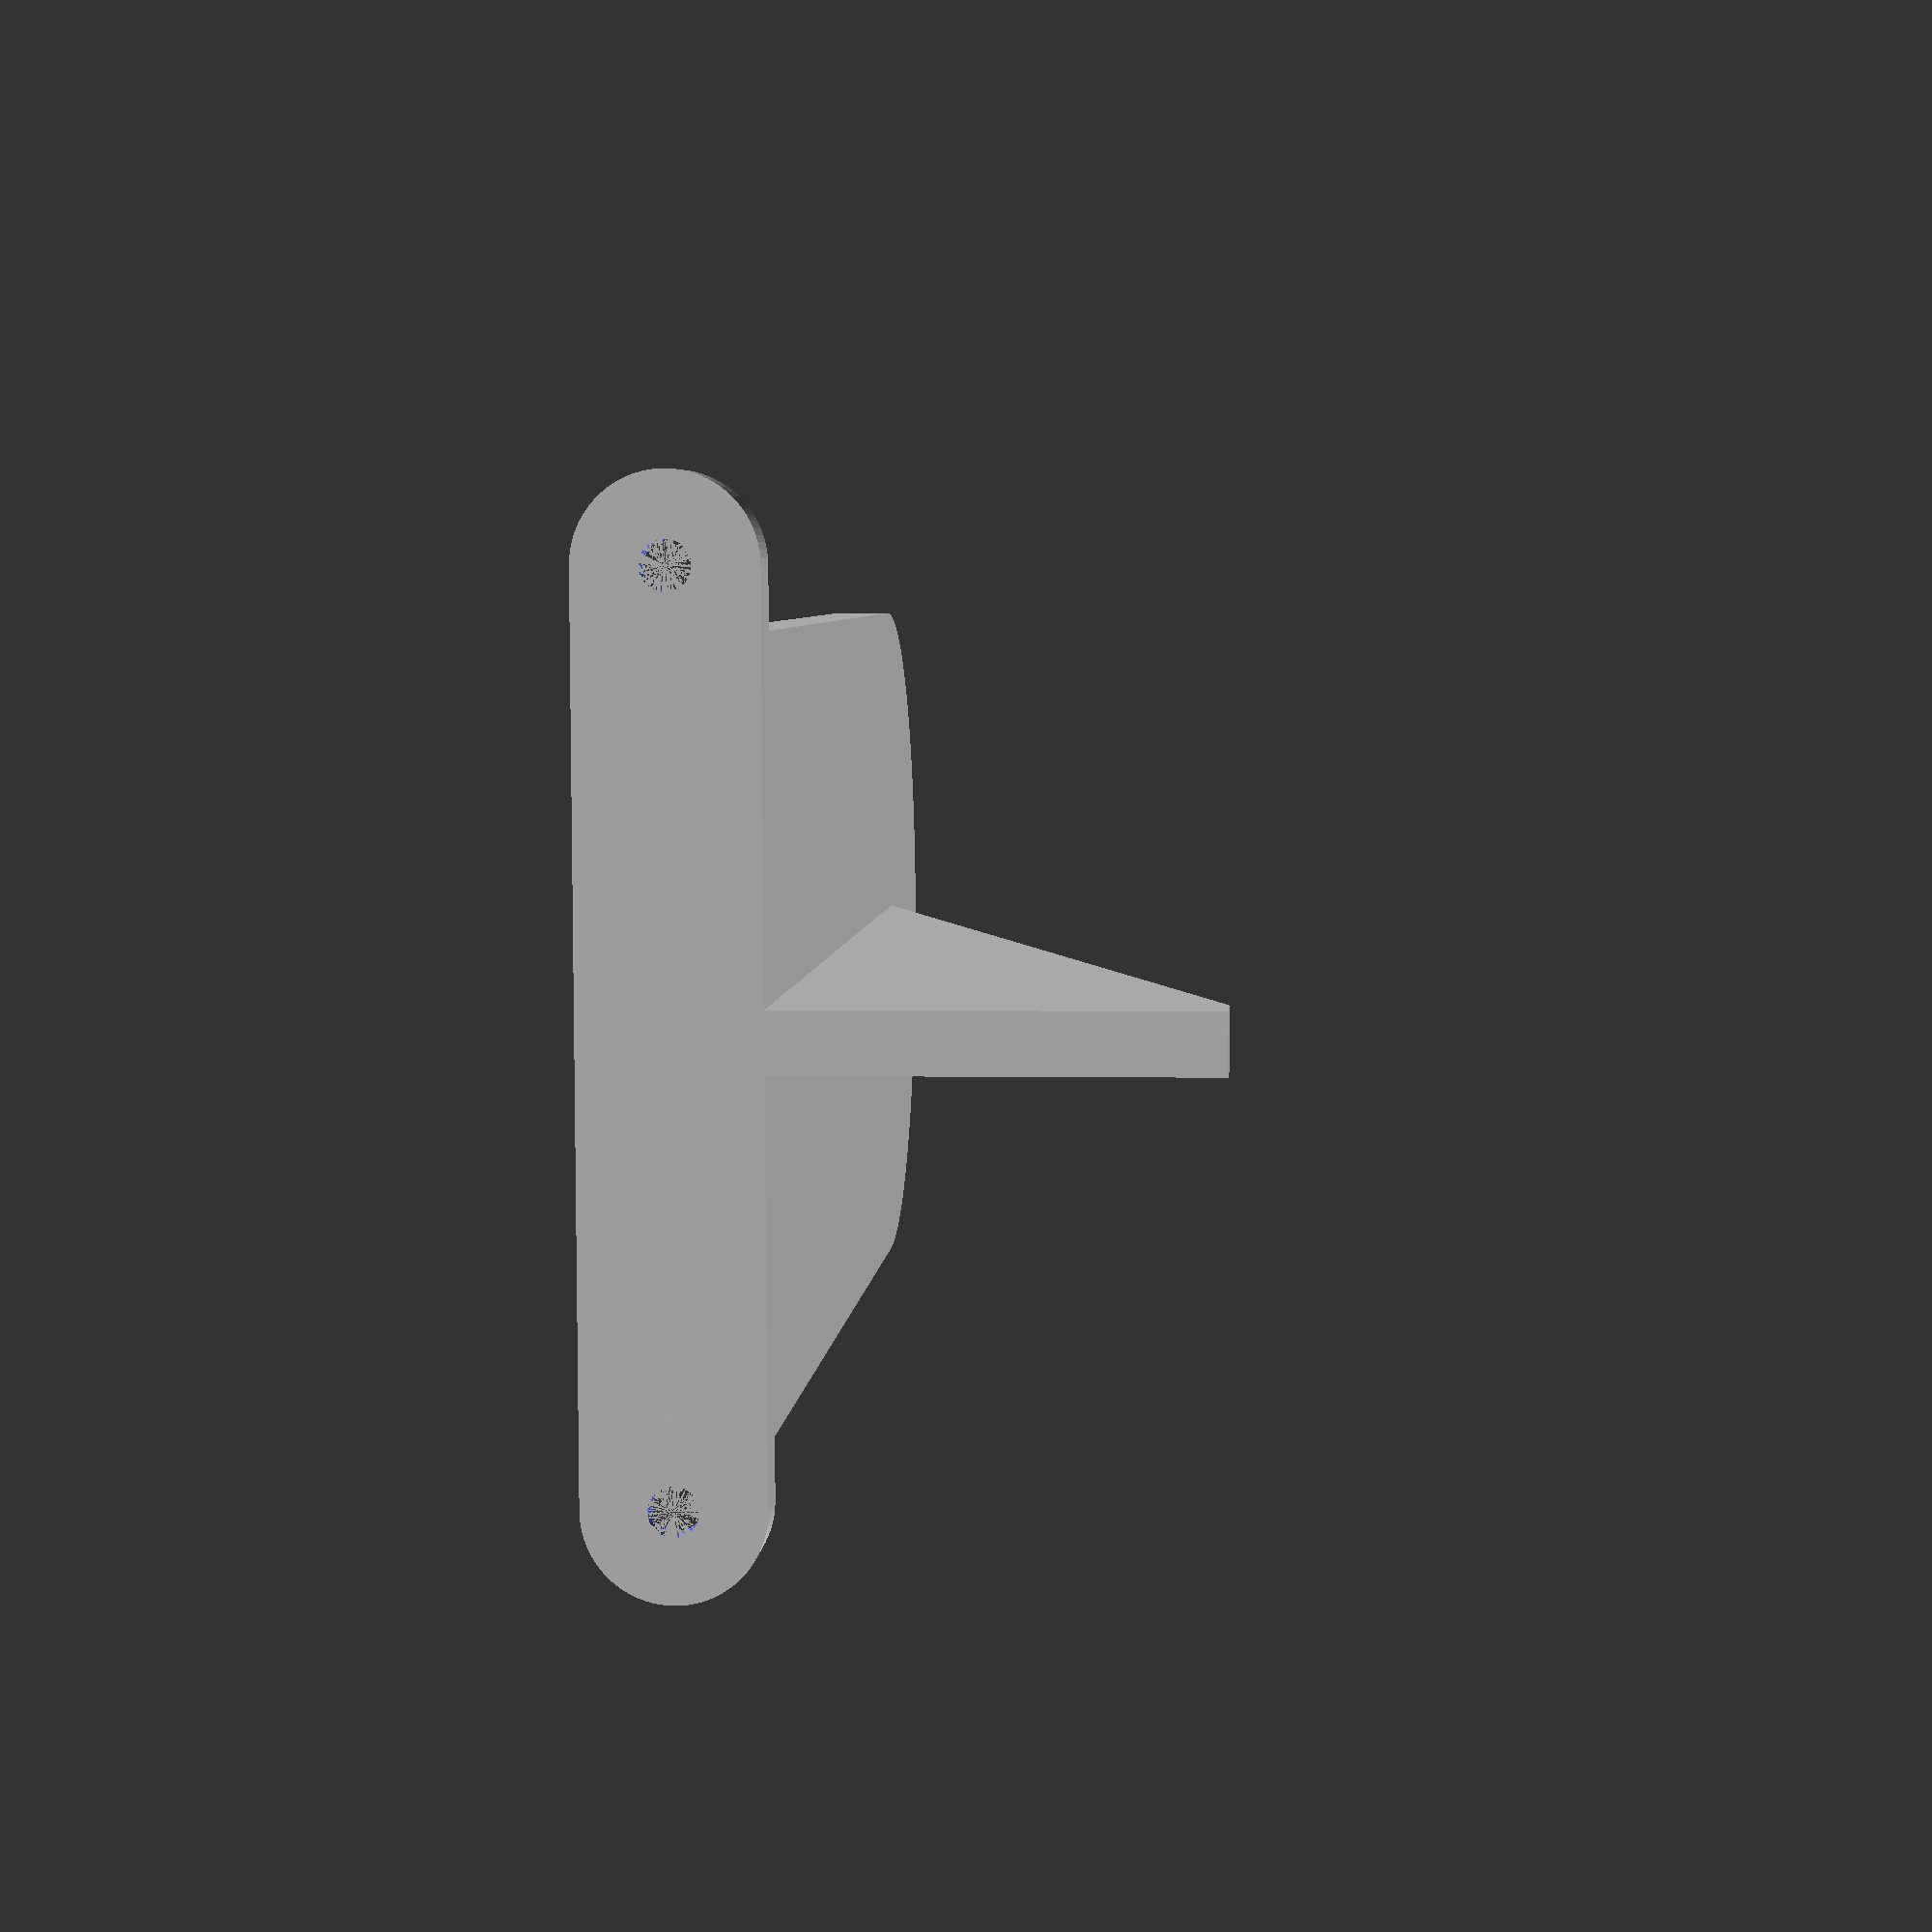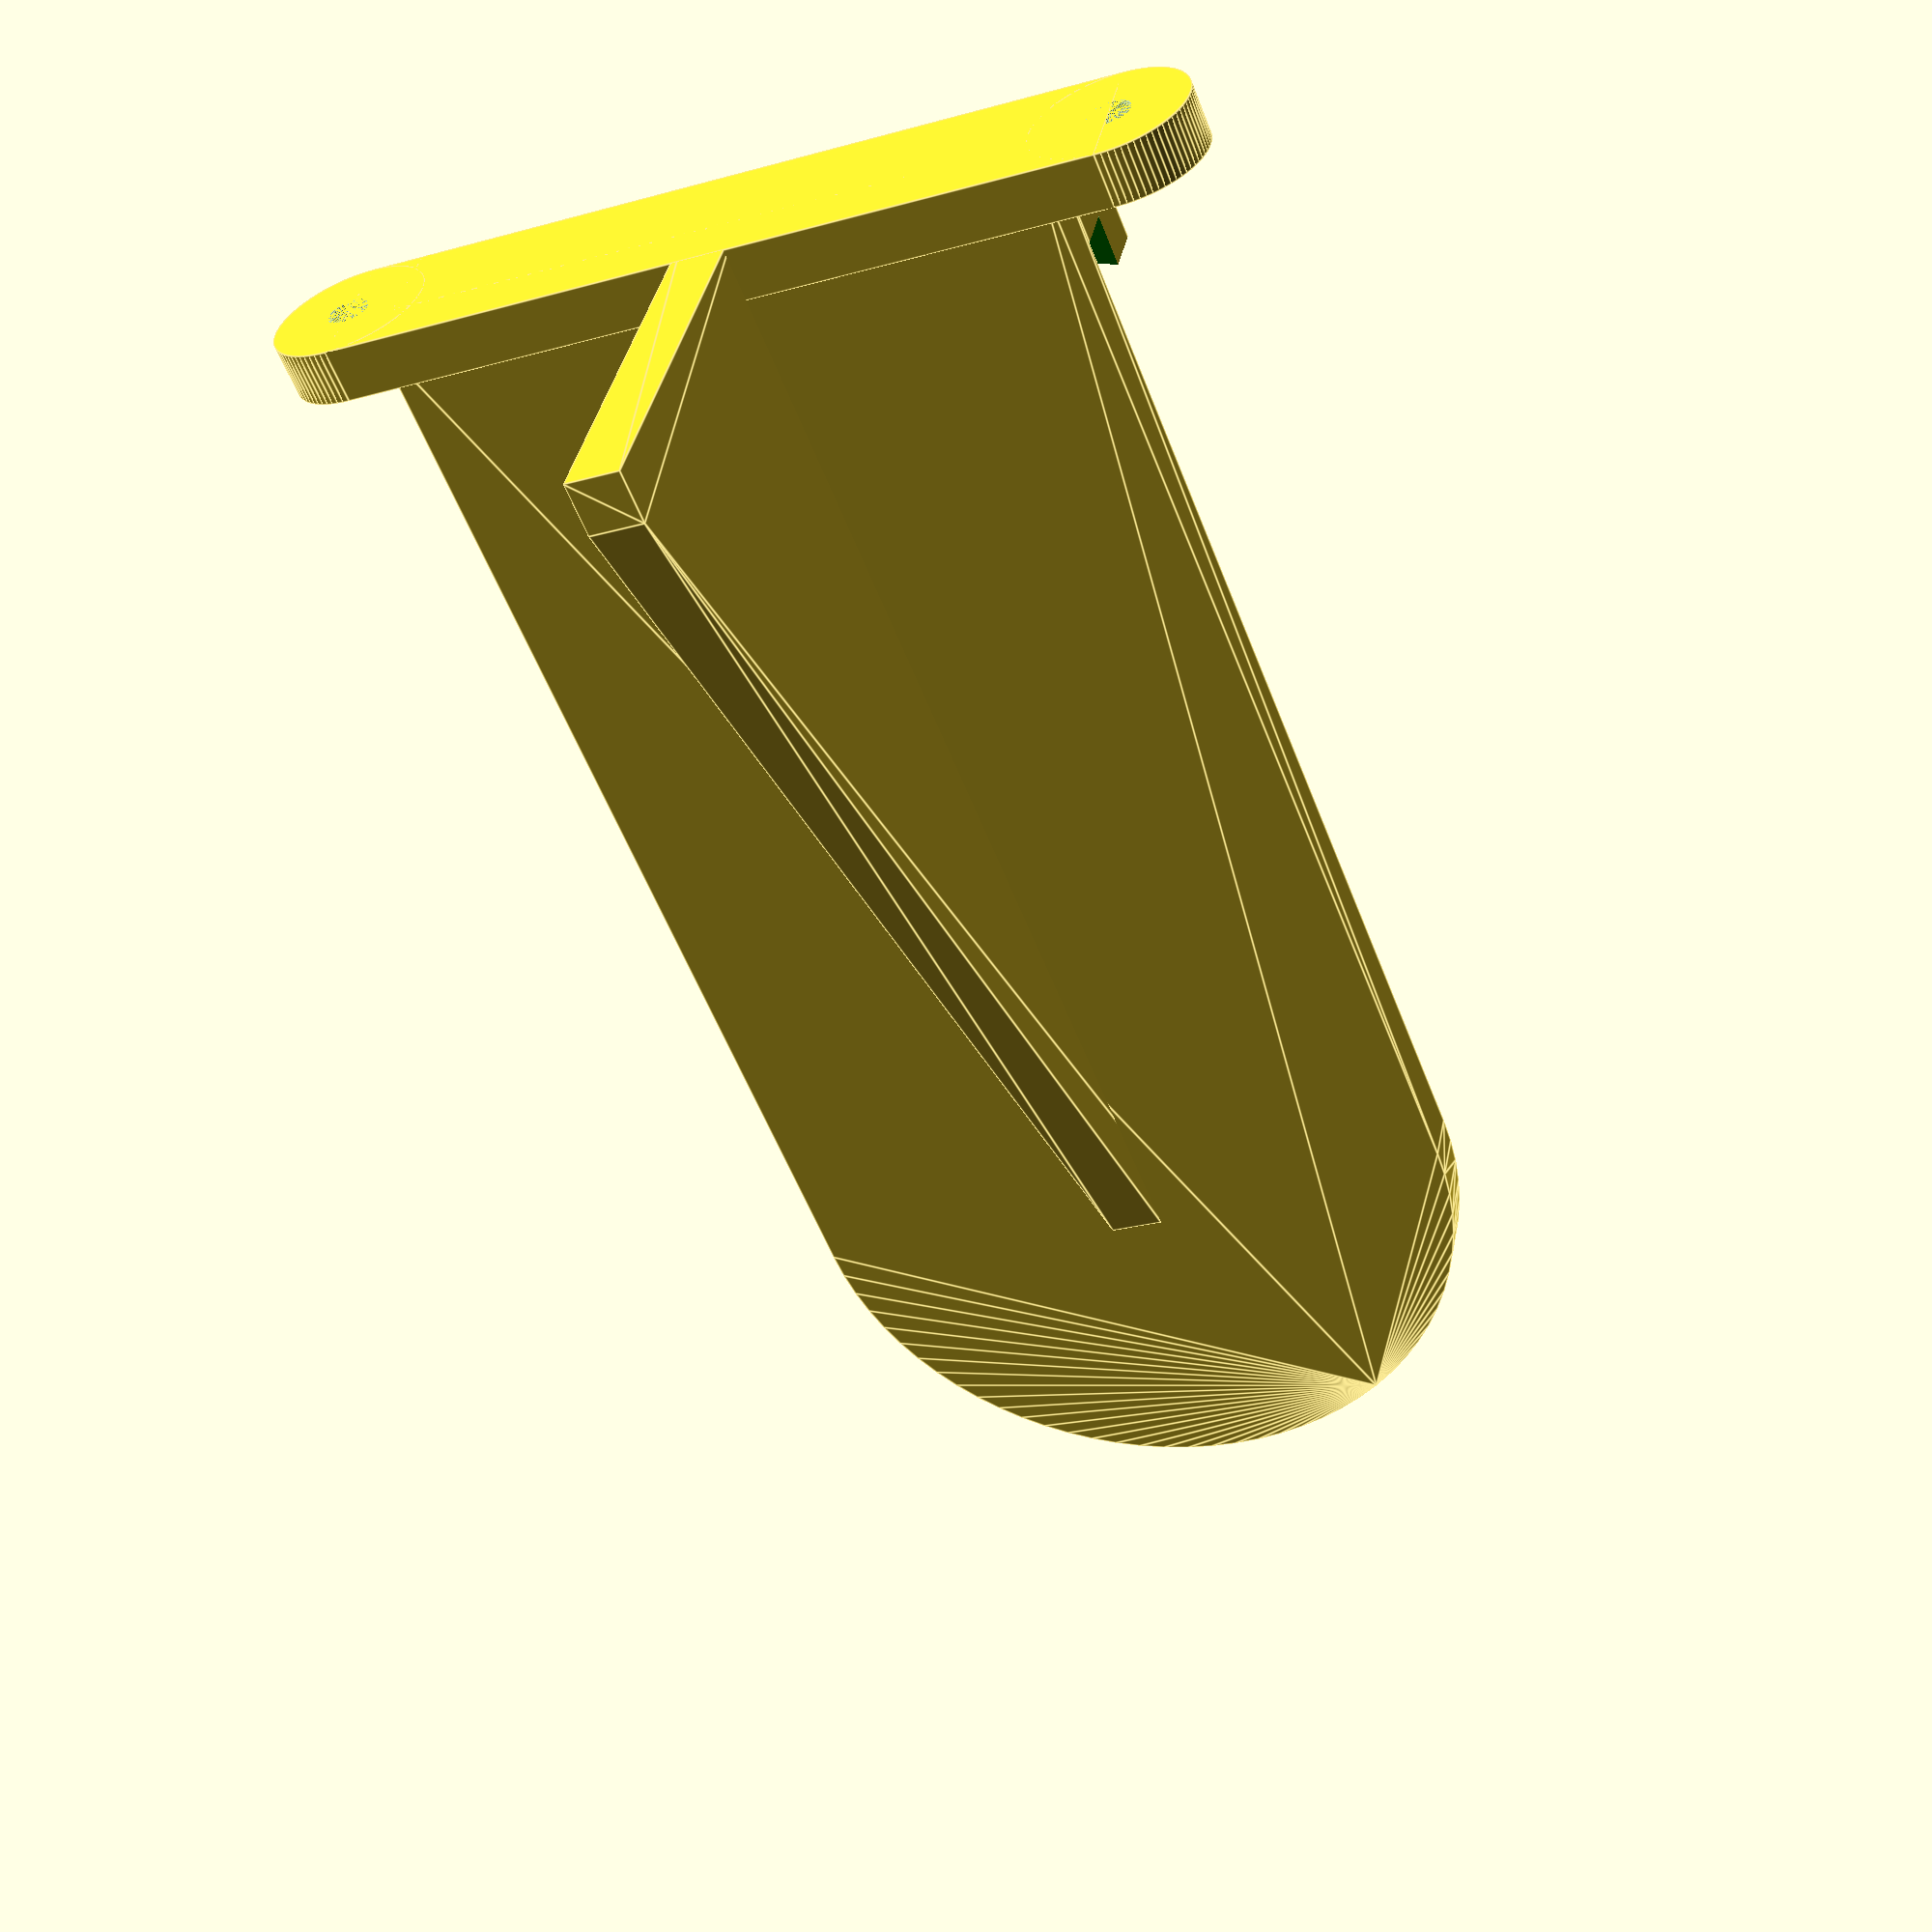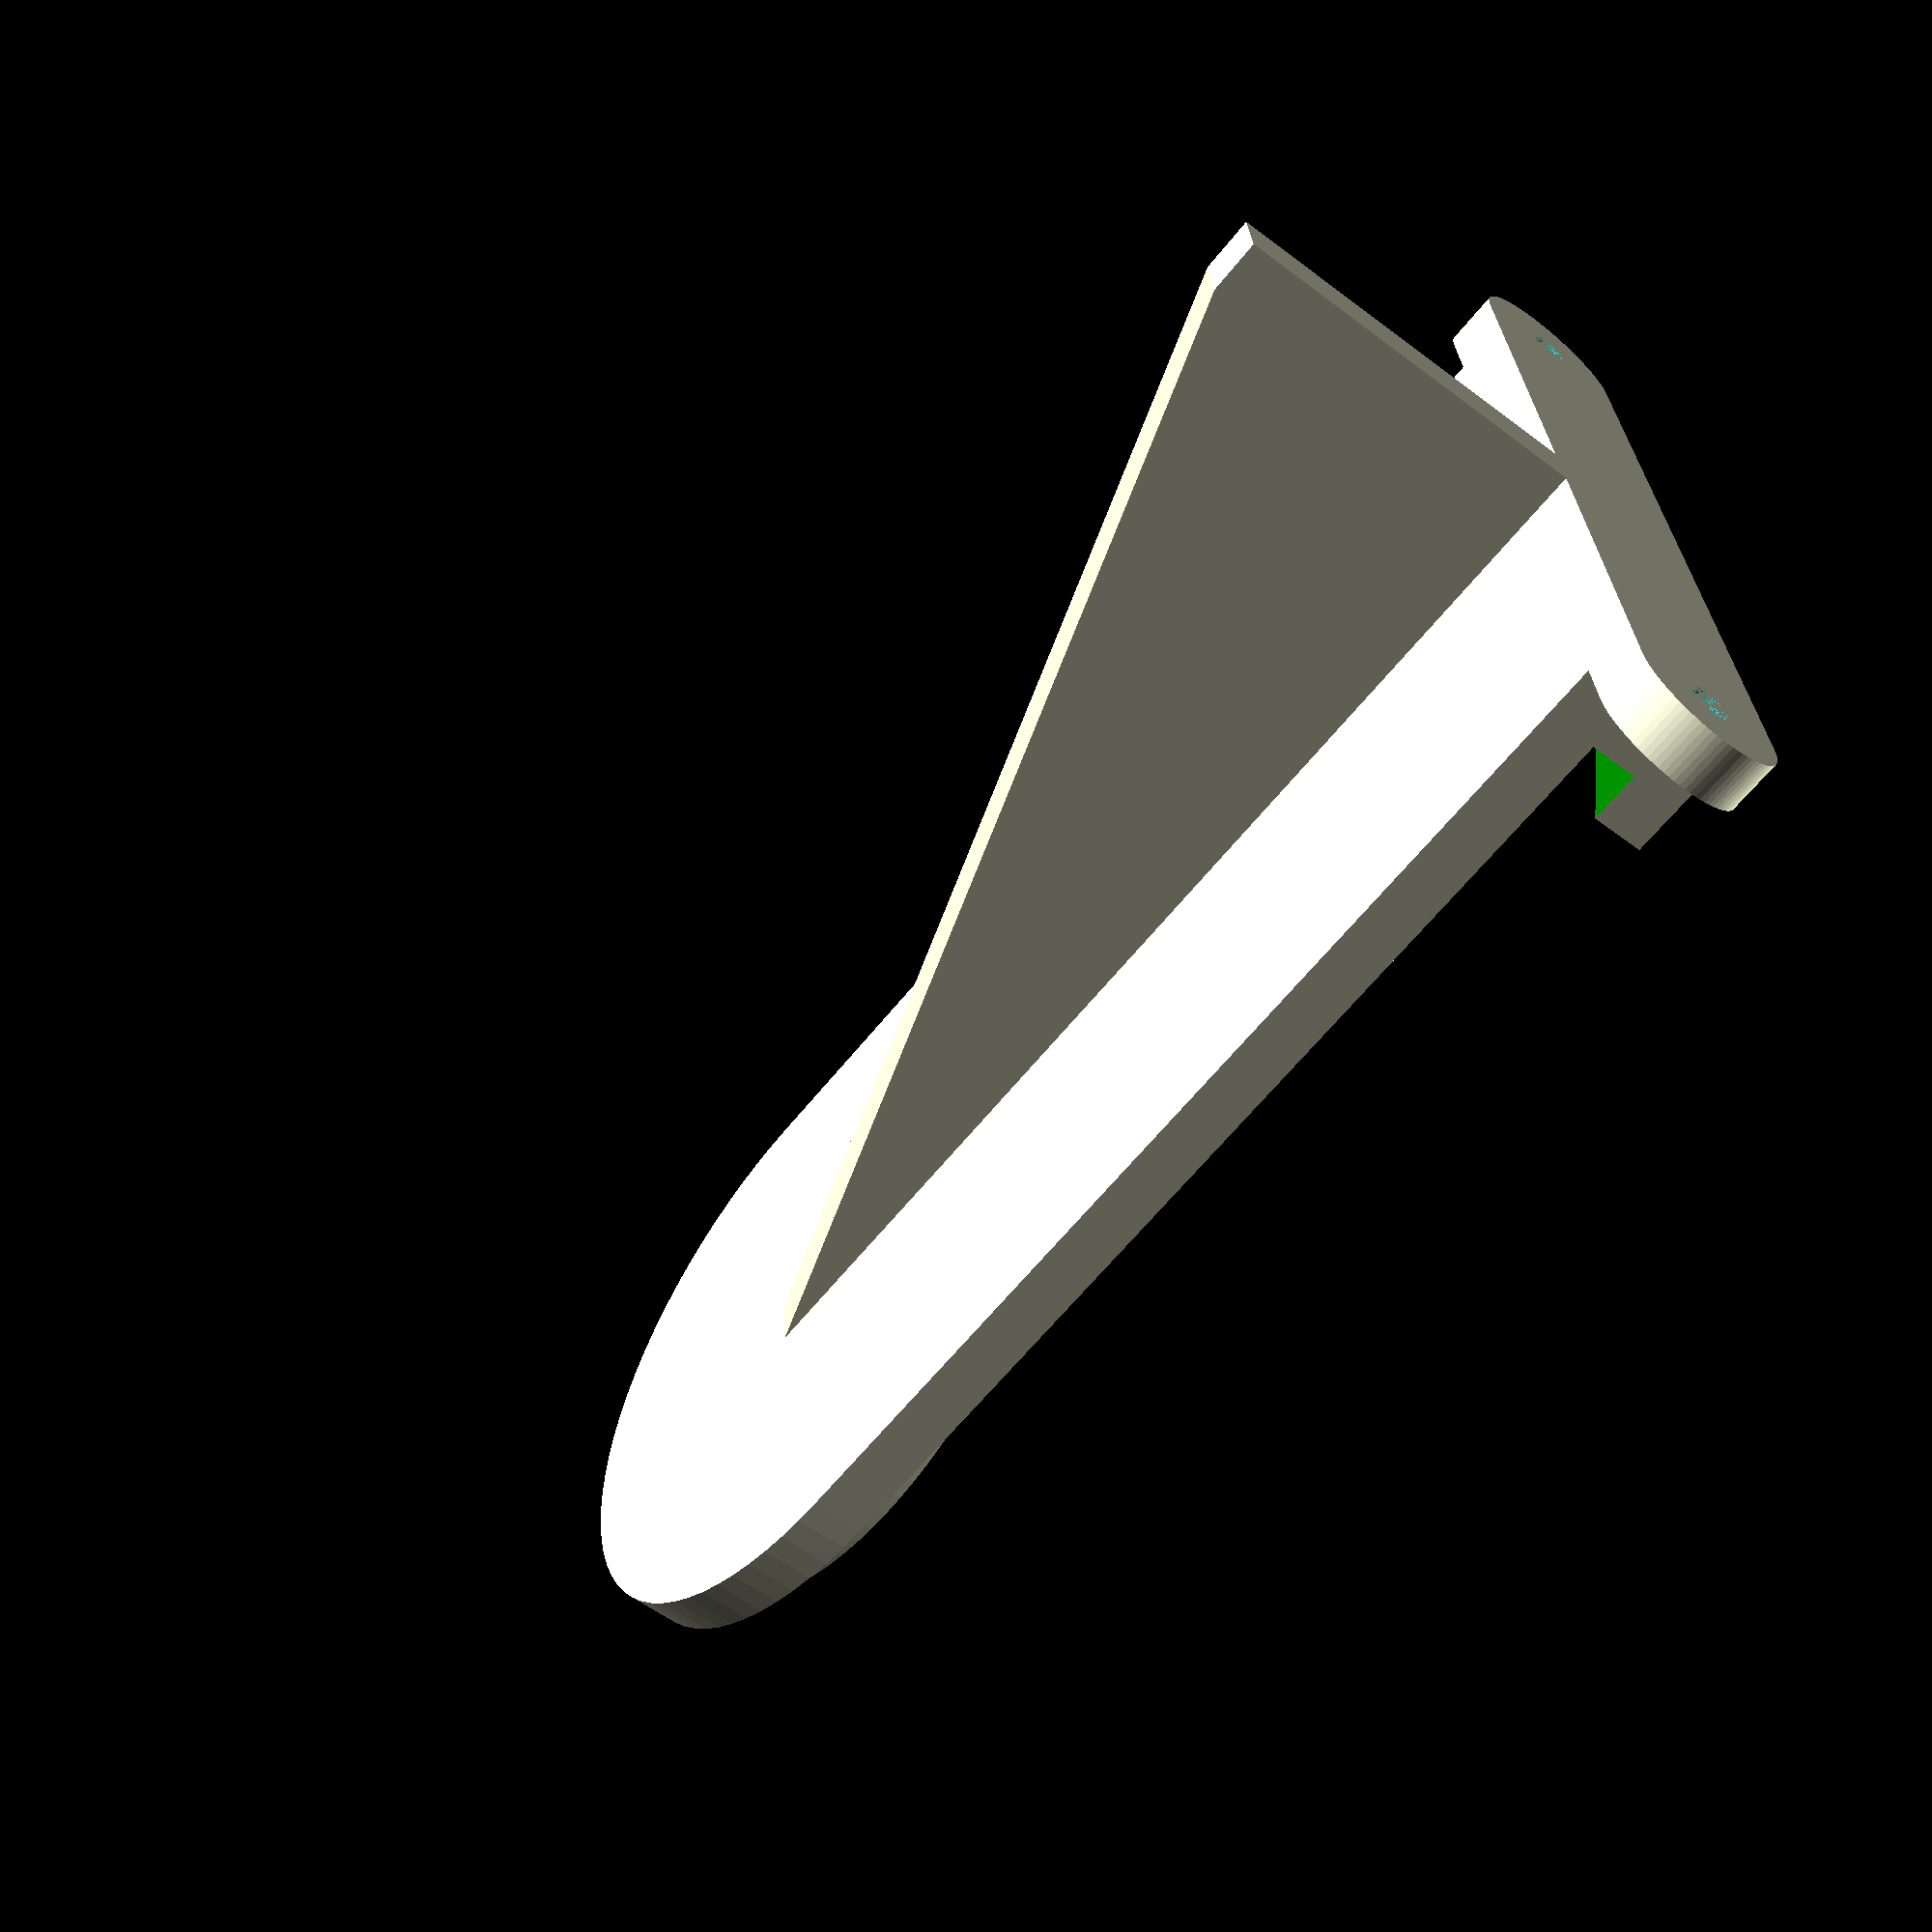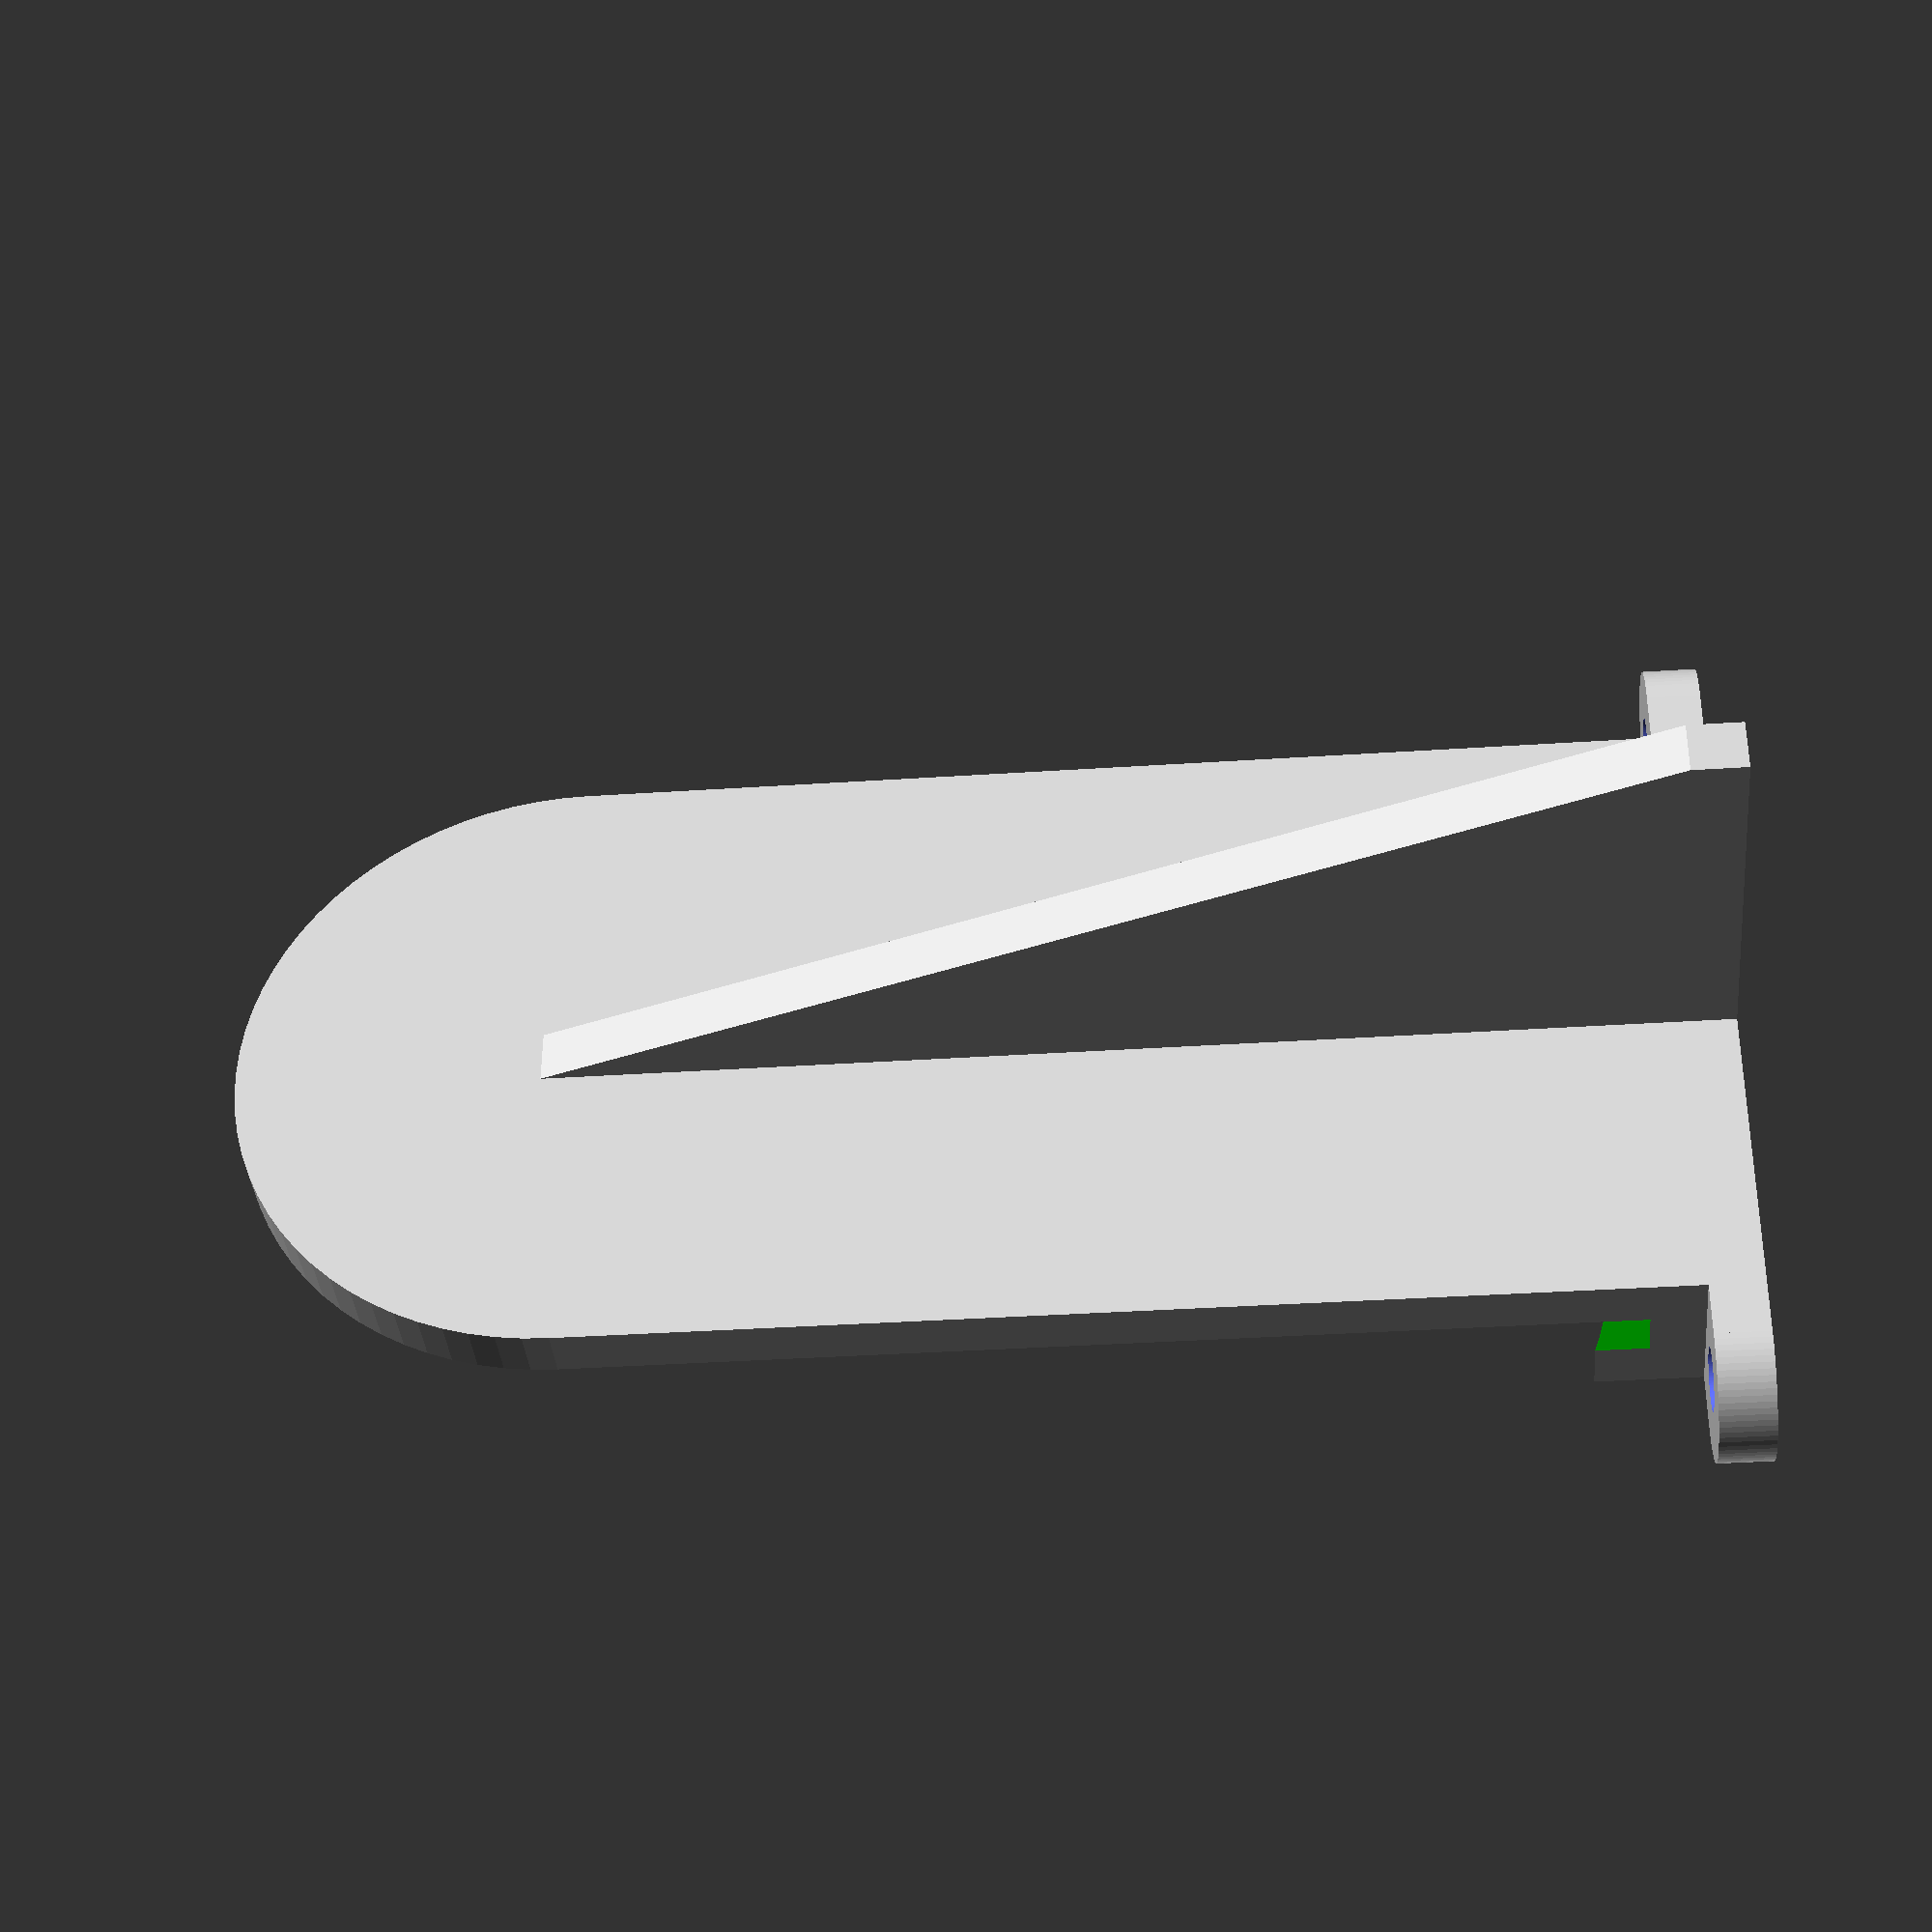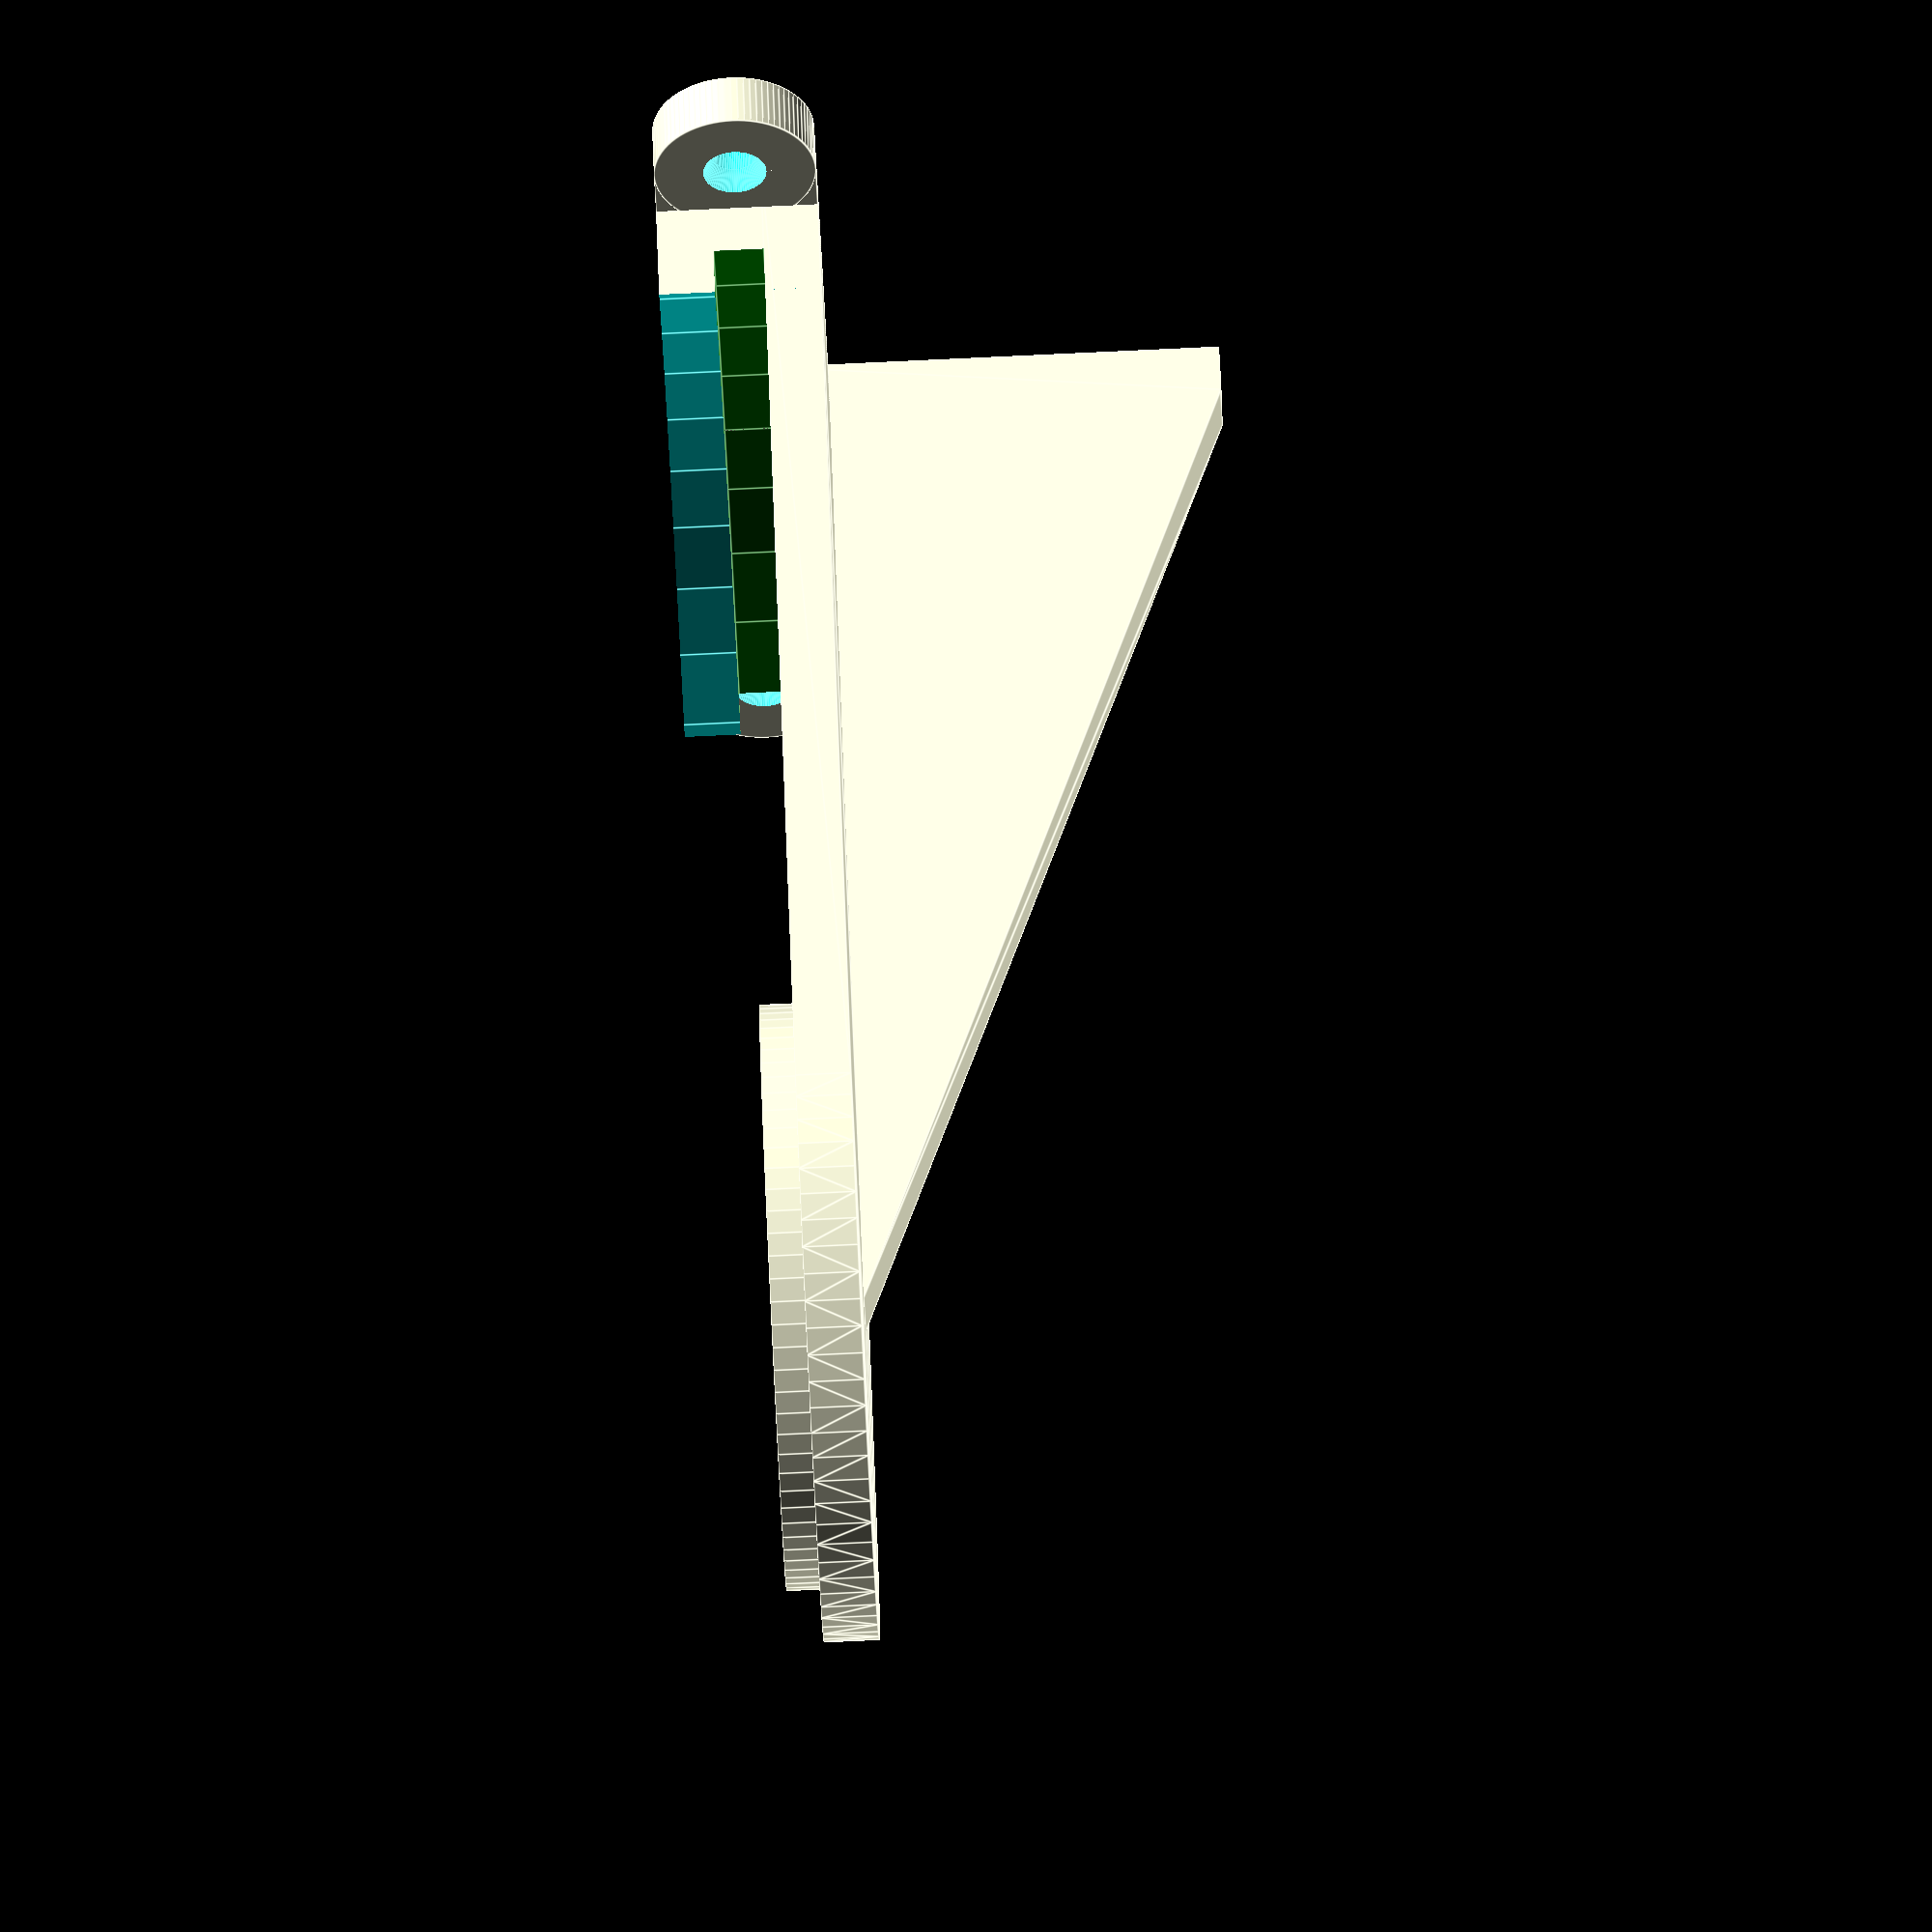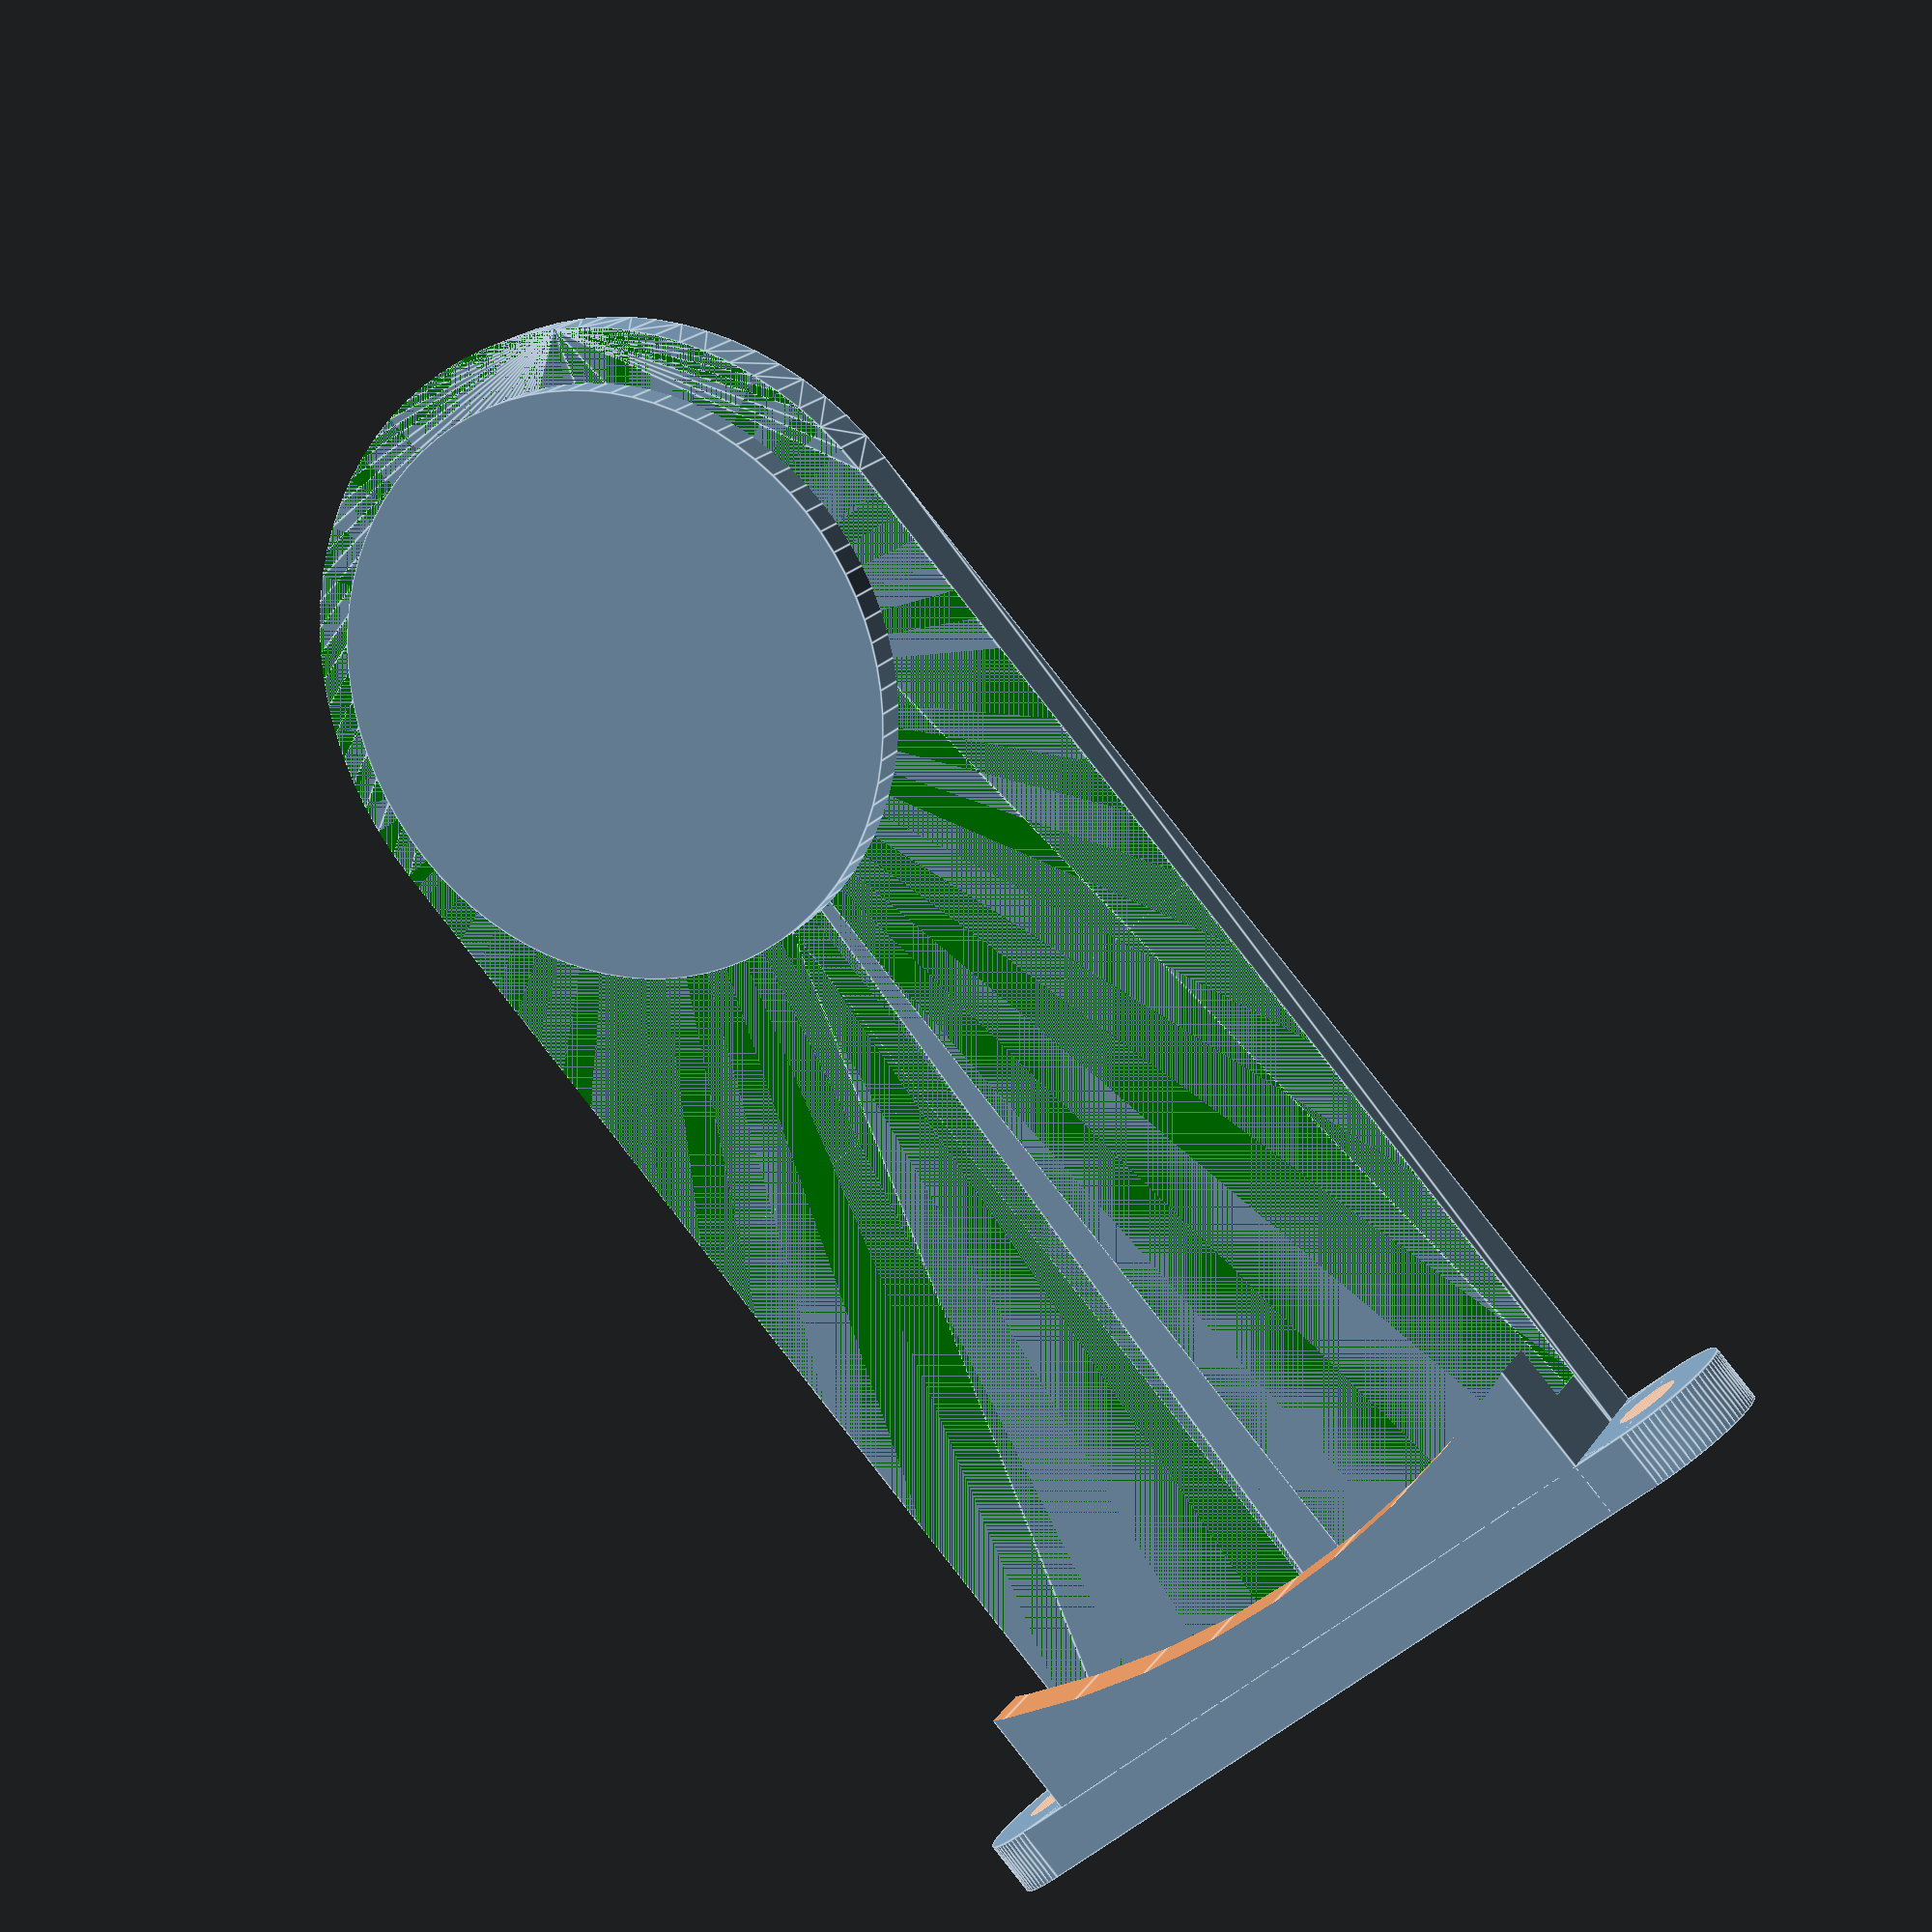
<openscad>
$fn = 80;

// the overall thickness of the walls
support_thickness = 5;

// the overall width of the holder
support_width = 62;

// the diameber of the screw hol
support_screw_diameter = 4;

// the top diameter of the screw for countersinking
support_screw_diameter_top = 6.5;
support_screw_width = support_width + 10;

// the amount of support for the triangle beneath
support_multiplier = 8;

// the diameter of the spool, leave 2mm extra just for some leeway
spool_diameter = 202;

// the inner diameter of the spool, leave 1mm for leeway
spool_hole = 54.5;

// the thickness of the spool wall
spool_thickness = 4.5;

// the amount of lip to hold the spool wall
spool_lip = 4.5;

module spool() {
    color("green") difference() {
        cylinder(spool_thickness, spool_diameter / 2, spool_diameter / 2, true);
        cylinder(spool_thickness * 2, spool_hole / 2, spool_hole / 2, true);
    }
}

//translate([0, 0, spool_thickness / 2]) spool();

module holder() {
    // main flat part
    hull() {
        translate([0, 0, -support_thickness / 2]) cylinder(support_thickness, support_width / 2, support_width / 2, true);
        translate([0, (spool_diameter / 2) - (support_width / 2) + 5, -support_thickness / 2]) cube([support_width, support_width, support_thickness], true);
    }
    translate([0, 0, -support_thickness / 2 + support_thickness * .75]) cylinder(support_thickness * .75, spool_hole / 2 - 1, (spool_hole / 2 - 1), true);

    difference() {
        translate([0, (spool_diameter / 2) - (support_width / 2) + 5, (support_thickness + spool_thickness) / 2]) cube([support_width, support_width, support_thickness + spool_thickness], true);
        cylinder(50, spool_diameter / 2 - spool_lip, spool_diameter / 2 - spool_lip, true);
        translate([0, 0, spool_thickness / 2]) spool();
    }

    module support_blade() {
        hull() {
            translate([0, 0, -(support_thickness / 2)]) cube([support_thickness, support_thickness, support_thickness], true);
            translate([0, spool_diameter / 2 + 5 / 2, -support_thickness * support_multiplier / 2]) cube([support_thickness, support_thickness, support_thickness * support_multiplier], true);
        }
    }

    support_blade();
}


module mount() {
    difference() {
        union() {
            cube([support_screw_width, support_thickness + spool_thickness + support_thickness, support_thickness], true);
            translate([support_screw_width / 2, 0, 0]) cylinder(support_thickness, (support_thickness + spool_thickness + support_thickness) / 2, (support_thickness + spool_thickness + support_thickness) / 2, true);
            translate([-support_screw_width / 2, 0, 0]) cylinder(support_thickness, (support_thickness + spool_thickness + support_thickness) / 2, (support_thickness + spool_thickness + support_thickness) / 2, true);
        }
        translate([-support_screw_width / 2, 0, 0]) cylinder(support_thickness, support_screw_diameter / 2, support_screw_diameter / 2, true);
        translate([support_screw_width / 2, 0, 0]) cylinder(support_thickness, support_screw_diameter / 2, support_screw_diameter / 2, true);

        translate([-support_screw_width / 2, 0, support_thickness - 3]) cylinder(3, support_screw_diameter / 2, support_screw_diameter_top / 2, true);
        translate([support_screw_width / 2, 0, support_thickness - 3]) cylinder(3, support_screw_diameter / 2, support_screw_diameter_top / 2, true);
    }
}

holder();
//translate([0, support_length / 2 + support_width / 2 + support_thickness / 2, 2.25]) rotate([90, 0, 0]) mount();
translate([0, spool_diameter / 2 + support_thickness / 2, -support_thickness + (support_thickness * 2 + spool_thickness) / 2]) rotate([90, 0, 0]) mount();

</openscad>
<views>
elev=358.3 azim=93.2 roll=94.2 proj=p view=wireframe
elev=321.9 azim=21.4 roll=191.1 proj=p view=edges
elev=54.8 azim=276.7 roll=231.1 proj=p view=solid
elev=38.0 azim=269.6 roll=185.3 proj=p view=solid
elev=258.0 azim=218.3 roll=87.3 proj=o view=edges
elev=340.3 azim=137.1 roll=24.6 proj=p view=edges
</views>
